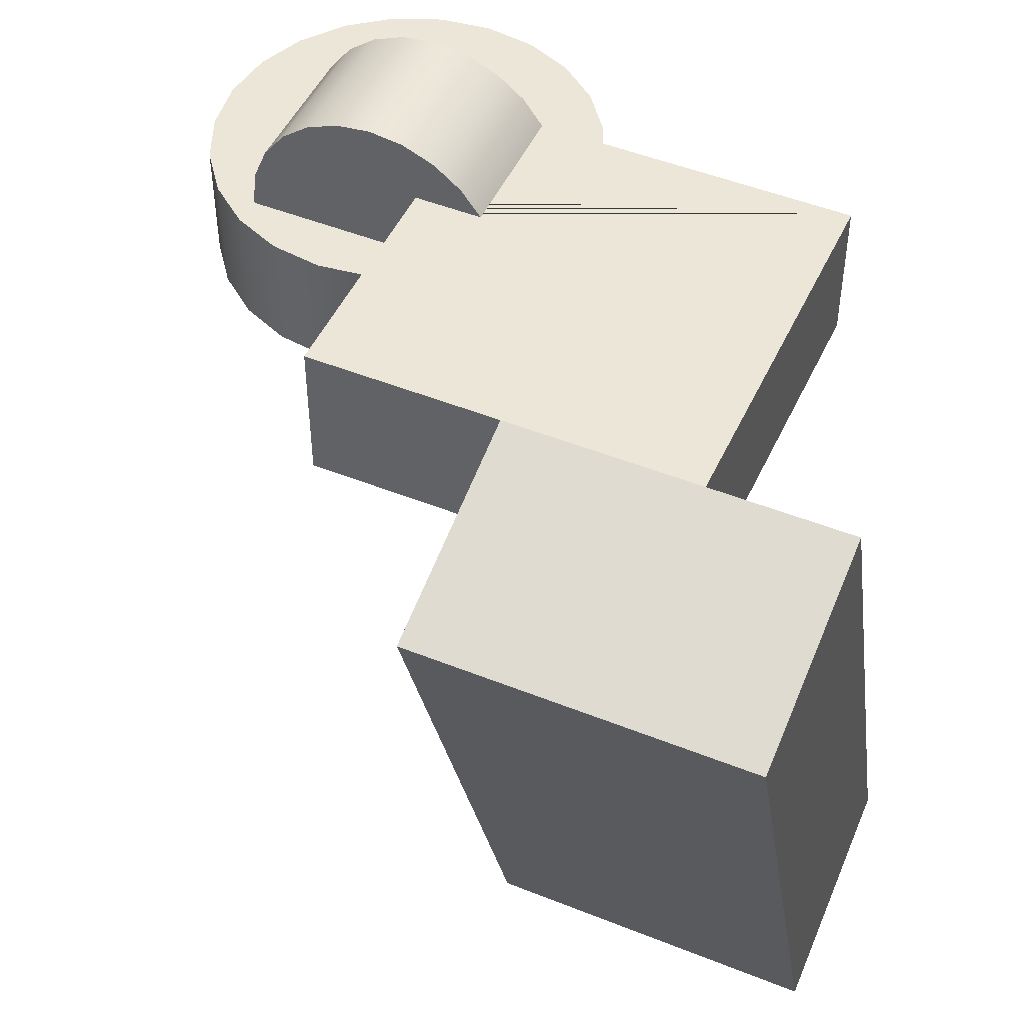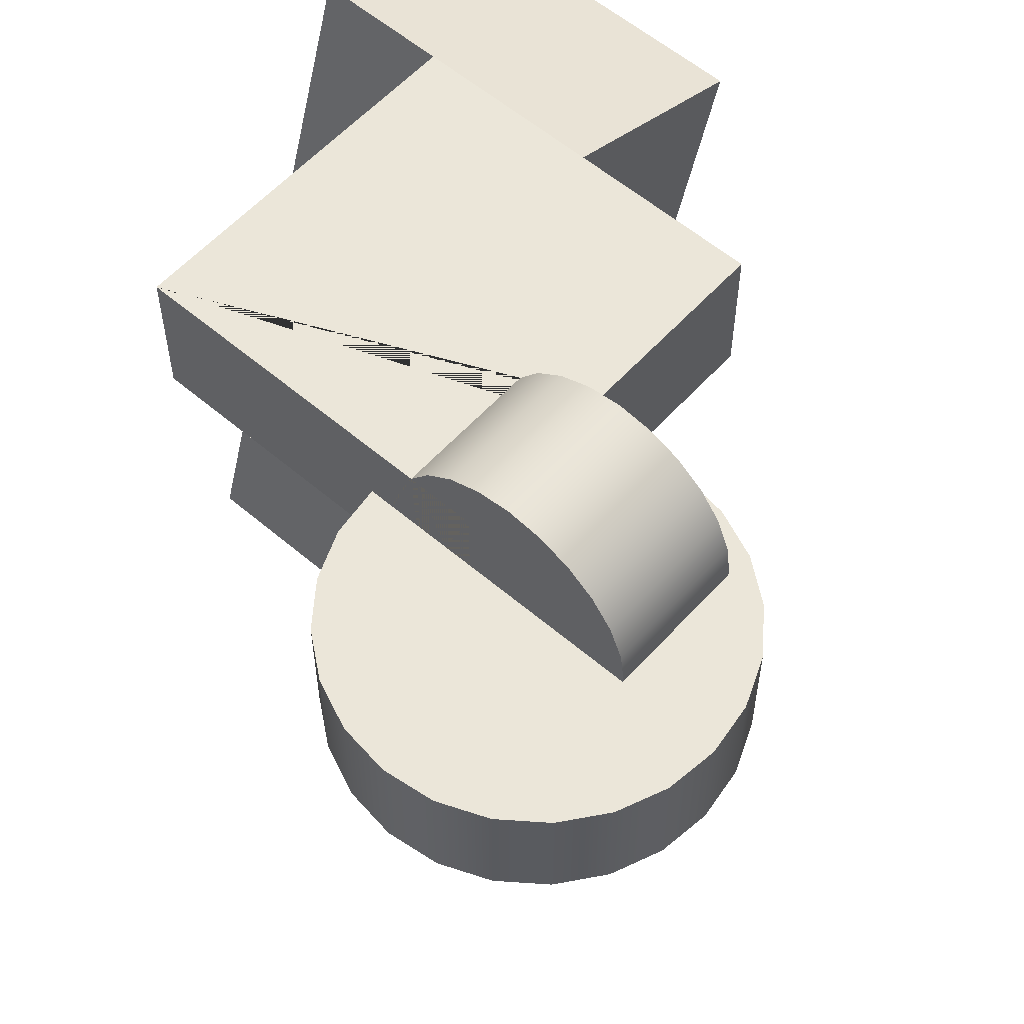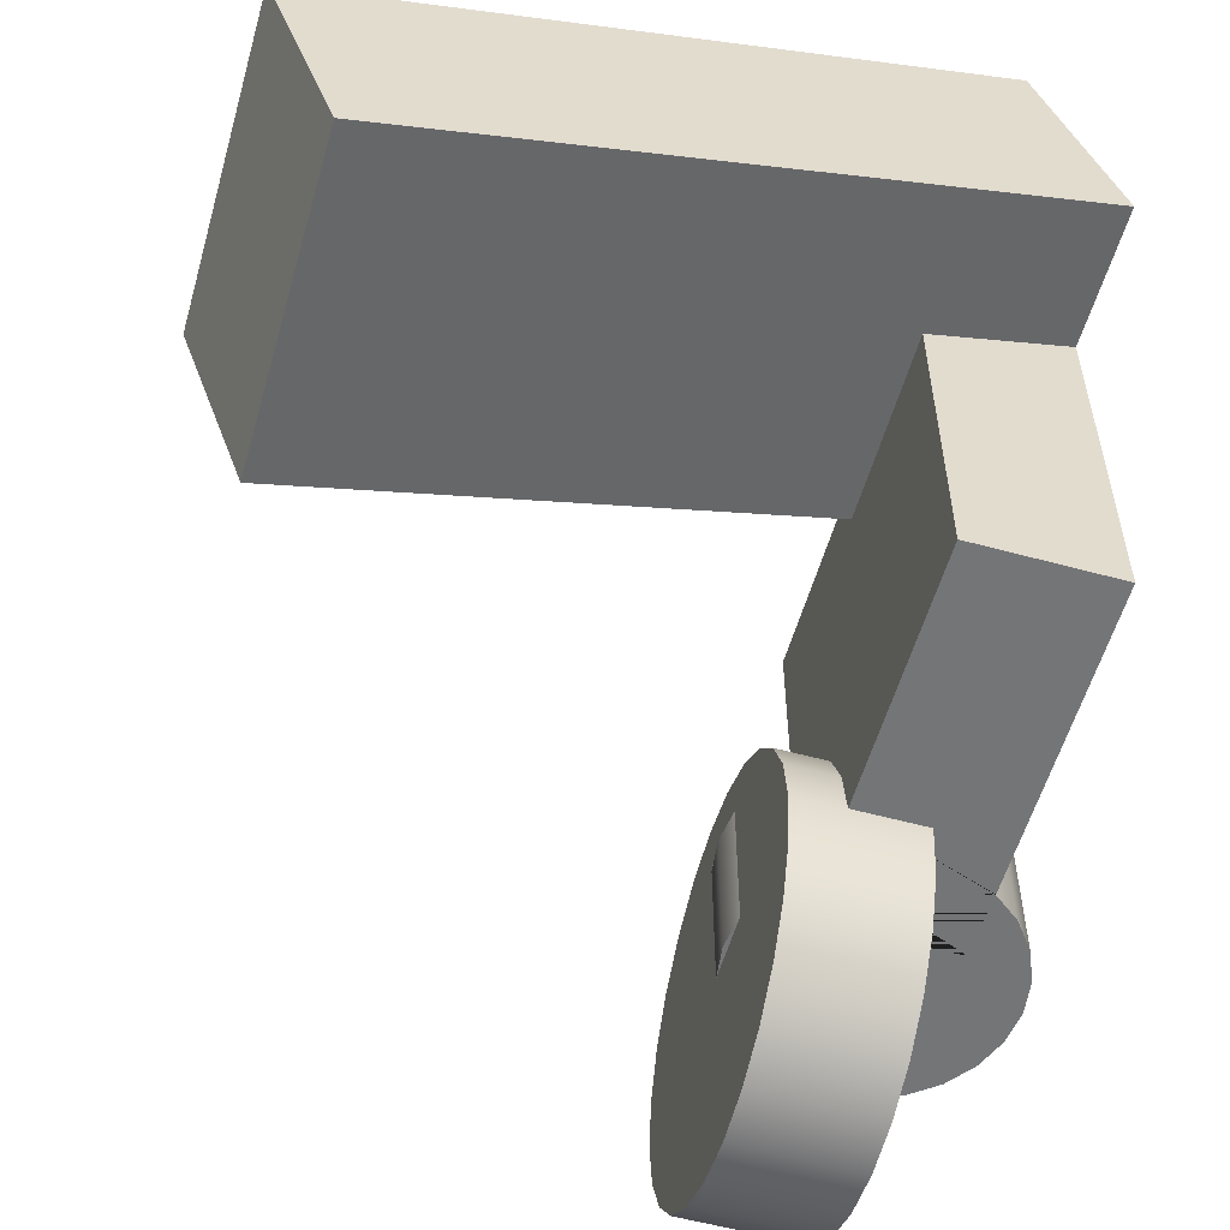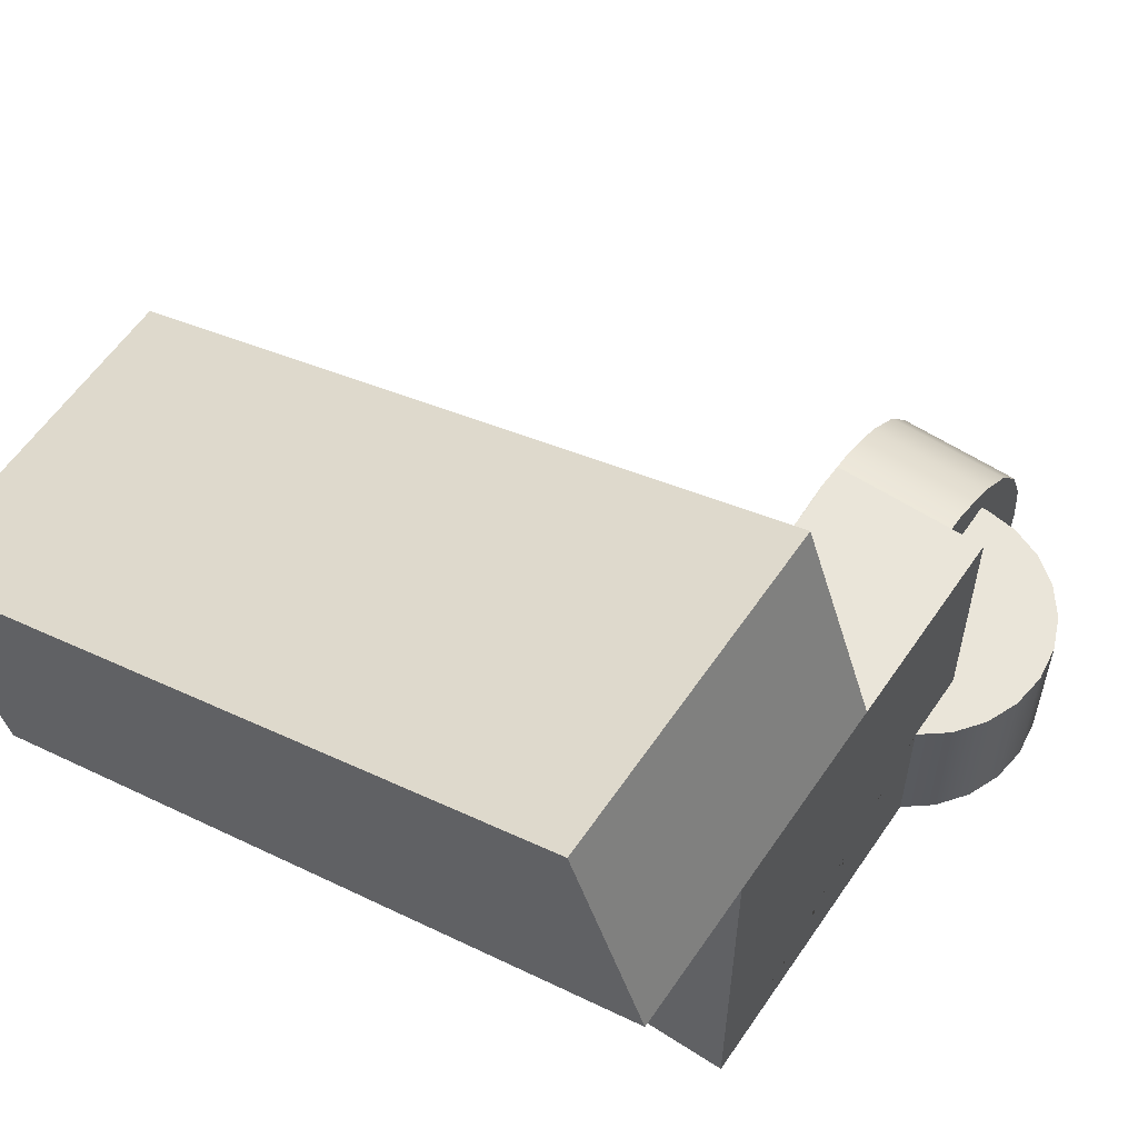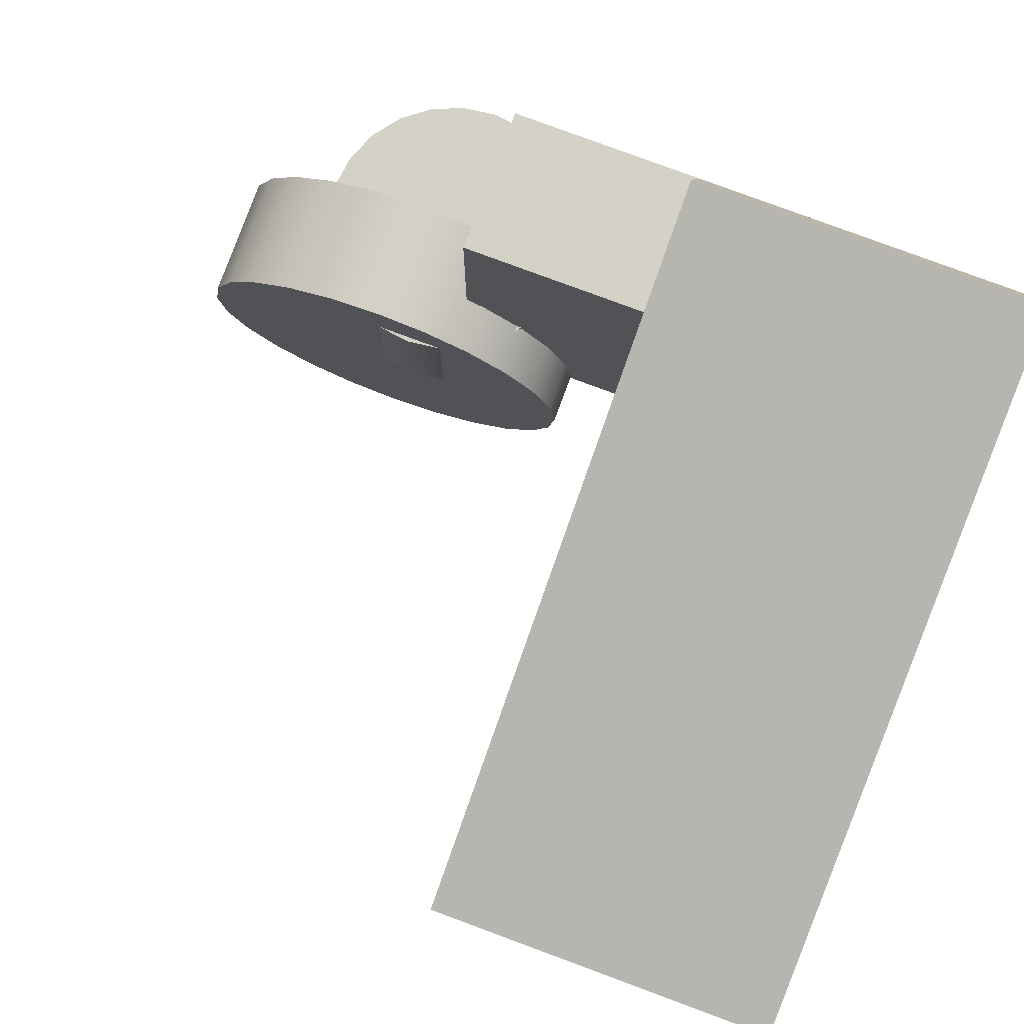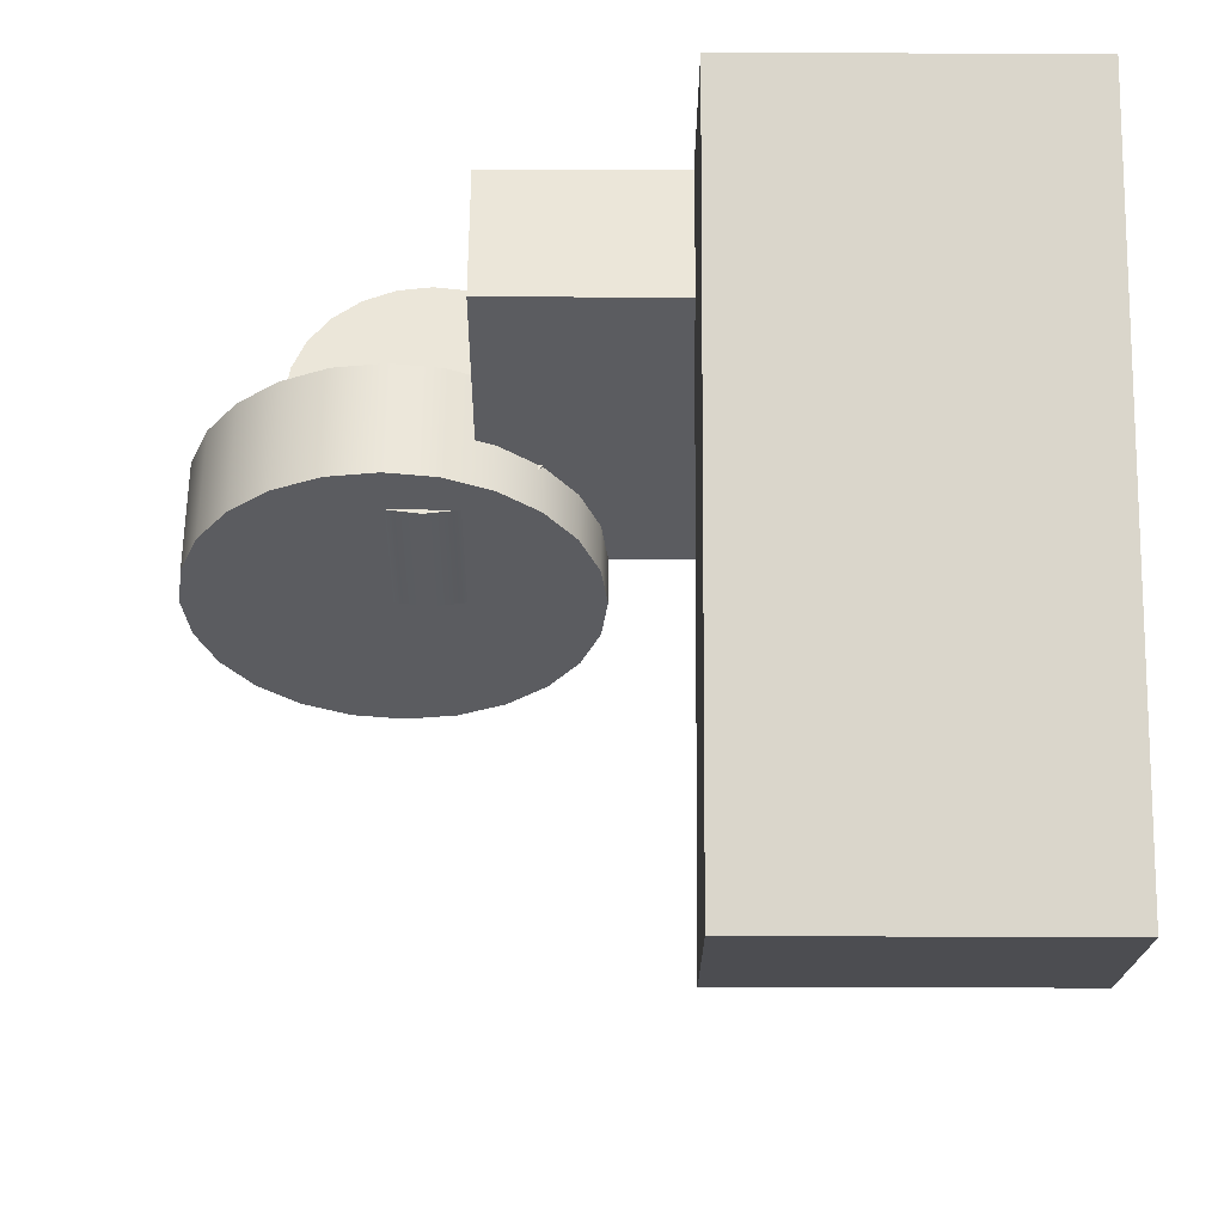
<metadata>
{"format":"obj","ext":"obj","renderer":"f3d","projection":"perspective","resolution":1024,"background":"white","views":[{"elev":48.6,"azim":24.1,"up":"+Y"},{"elev":57.5,"azim":-138.5,"up":"+Y"},{"elev":-56.5,"azim":74.1,"up":"+Z"},{"elev":58.5,"azim":123.9,"up":"+Z"},{"elev":79.8,"azim":20.3,"up":"+Z"},{"elev":55.2,"azim":0.2,"up":"+Z"}]}
</metadata>
<code>
g Mesh1 Model
v 1.41 1.764 -0
v 1.368 1.709 -0
v 1.277 1.639 -0
v 1.171 1.595 -0
v 1.057 1.58 -0
v 0.9429 1.595 -0
v 0.8368 1.639 -0
v 0.7457 1.709 -0
v 0.6758 1.8 -0
v 0.6318 1.906 -0
v 0.6168 2.02 -0
v 0.6318 2.134 -0
v 0.6758 2.24 -0
v 0.7457 2.331 -0
v 0.8368 2.401 -0
v 0.9429 2.445 -0
v 1.057 2.46 -0
v 1.171 2.445 -0
v 1.277 2.401 -0
v 1.368 2.331 -0
v 1.435 2.244 -0
v 1.41 2.244 -0
v 1.21 2.244 -0
v 1.21 1.764 -0
f 1 2 3 4 5 6 7 8 9 10 11 12 13 14 15 16 17 18 19 20 21 22 23 24
v 1.41 1.764 0.48
v 1.368 1.709 0.48
f 2 1 25 26
v 1.605 1.764 2.027e-17
v 2.49 1.764 -0
v 2.49 1.764 1.25
v 1.21 1.764 1.25
v 1.21 1.764 0.48
f 1 27 28 29 30 31 25
v 1.438 1.8 -0
v 1.482 1.906 -0
v 1.497 2.02 -0
v 1.482 2.134 -0
v 1.438 2.24 -0
v 2.49 2.244 -0
f 27 1 32 33 34 35 36 21 37 28
f 36 21 22 1 32 33 34 35
v 1.41 2.244 0.48
v 1.435 2.244 0.48
f 22 38 39 21
v 1.21 2.244 0.48
f 22 23 40 38
f 24 1 22 23
f 24 1 25 31
v 1.368 2.331 0.48
v 1.277 2.401 0.48
v 1.171 2.445 0.48
v 1.057 2.46 0.48
v 0.9429 2.445 0.48
v 0.8368 2.401 0.48
v 0.7457 2.331 0.48
v 0.6758 2.24 0.48
v 0.6318 2.134 0.48
v 0.6168 2.02 0.48
v 0.6318 1.906 0.48
v 0.6758 1.8 0.48
v 0.7457 1.709 0.48
v 0.8368 1.639 0.48
v 0.9429 1.595 0.48
v 1.057 1.58 0.48
v 1.171 1.595 0.48
v 1.277 1.639 0.48
f 26 25 31 40 38 39 41 42 43 44 45 46 47 48 49 50 51 52 53 54 55 56 57 58
v 1.21 2.244 1.25
f 31 30 59 40
v 2.49 2.244 1.25
v 1.85 2.244 1.25
f 30 29 60 61 59
f 29 28 37 60
f 37 21 39 38 40 59 61 60
f 21 20 41 39
f 20 19 42 41
f 19 18 43 42
f 18 17 44 43
f 17 16 45 44
f 16 15 46 45
f 15 14 47 46
f 14 13 48 47
f 13 12 49 48
f 12 11 50 49
f 11 10 51 50
f 10 9 52 51
f 9 8 53 52
f 8 7 54 53
f 7 6 55 54
f 6 5 56 55
f 5 4 57 56
f 4 3 58 57
f 3 2 26 58
v 1.85 2.005 1.961
v 2.956 2.005 1.961
v 2.956 2.244 1.25
f 62 63 64 60 61
v 1.85 -0.2388 1.207
v 2.956 -0.2388 1.207
f 63 62 65 66
v 1.85 0 0.4964
f 61 67 65 62
v 2.956 0 0.4964
f 61 60 64 68 67
f 68 64 63 66
f 67 68 66 65
f 23 24 31 40
g Mesh2 Model
v 0.4748 1.595 0.4681
v 0.3696 1.595 0.331
v 0.3506 1.595 0.285
v 0.3035 1.595 0.1713
v 0.2809 1.595 -1.216e-16
v 0.3035 1.595 -0.1713
v 0.3696 1.595 -0.331
v 0.4748 1.595 -0.4681
v 0.6119 1.595 -0.5733
v 0.7716 1.595 -0.6394
v 0.9429 1.595 -0.662
v 1.114 1.595 -0.6394
v 1.274 1.595 -0.5733
v 1.411 1.595 -0.4681
v 1.516 1.595 -0.331
v 1.582 1.595 -0.1713
v 1.605 1.595 4.054e-17
v 1.582 1.595 0.1713
v 1.516 1.595 0.331
v 1.411 1.595 0.4681
v 1.274 1.595 0.5733
v 1.114 1.595 0.6394
v 0.9429 1.595 0.662
v 0.7716 1.595 0.6394
v 0.6119 1.595 0.5733
f 69 70 71 72 73 74 75 76 77 78 79 80 81 82 83 84 85 86 87 88 89 90 91 92 93
v 0.4748 2.005 0.4681
v 0.3696 2.005 0.331
f 70 69 94 95
v 0.6119 2.005 0.5733
f 69 93 96 94
v 0.7716 2.005 0.6394
f 93 92 97 96
v 0.9429 2.005 0.662
f 92 91 98 97
v 1.114 2.005 0.6394
f 91 90 99 98
v 1.274 2.005 0.5733
f 90 89 100 99
v 1.411 2.005 0.4681
f 89 88 101 100
v 1.516 2.005 0.331
f 88 87 102 101
v 1.582 2.005 0.1713
f 87 86 103 102
v 1.605 2.005 4.054e-17
f 86 85 27 104 103
v 1.582 2.005 -0.1713
f 85 84 105 104 27
v 1.516 2.005 -0.331
f 84 83 106 105
v 1.411 2.005 -0.4681
f 83 82 107 106
v 1.274 2.005 -0.5733
f 82 81 108 107
v 1.114 2.005 -0.6394
f 81 80 109 108
v 0.9429 2.005 -0.662
f 80 79 110 109
v 0.7716 2.005 -0.6394
f 79 78 111 110
v 0.6119 2.005 -0.5733
f 78 77 112 111
v 0.4748 2.005 -0.4681
f 77 76 113 112
v 0.3696 2.005 -0.331
f 76 75 114 113
v 0.3035 2.005 -0.1713
f 75 74 115 114
v 0.2809 2.005 -1.216e-16
f 74 73 116 115
v 0.3035 2.005 0.1713
f 73 72 117 116
f 72 71 70 95 117
f 95 94 96 97 98 99 100 101 102 103 104 105 106 107 108 109 110 111 112 113 114 115 116 117

</code>
